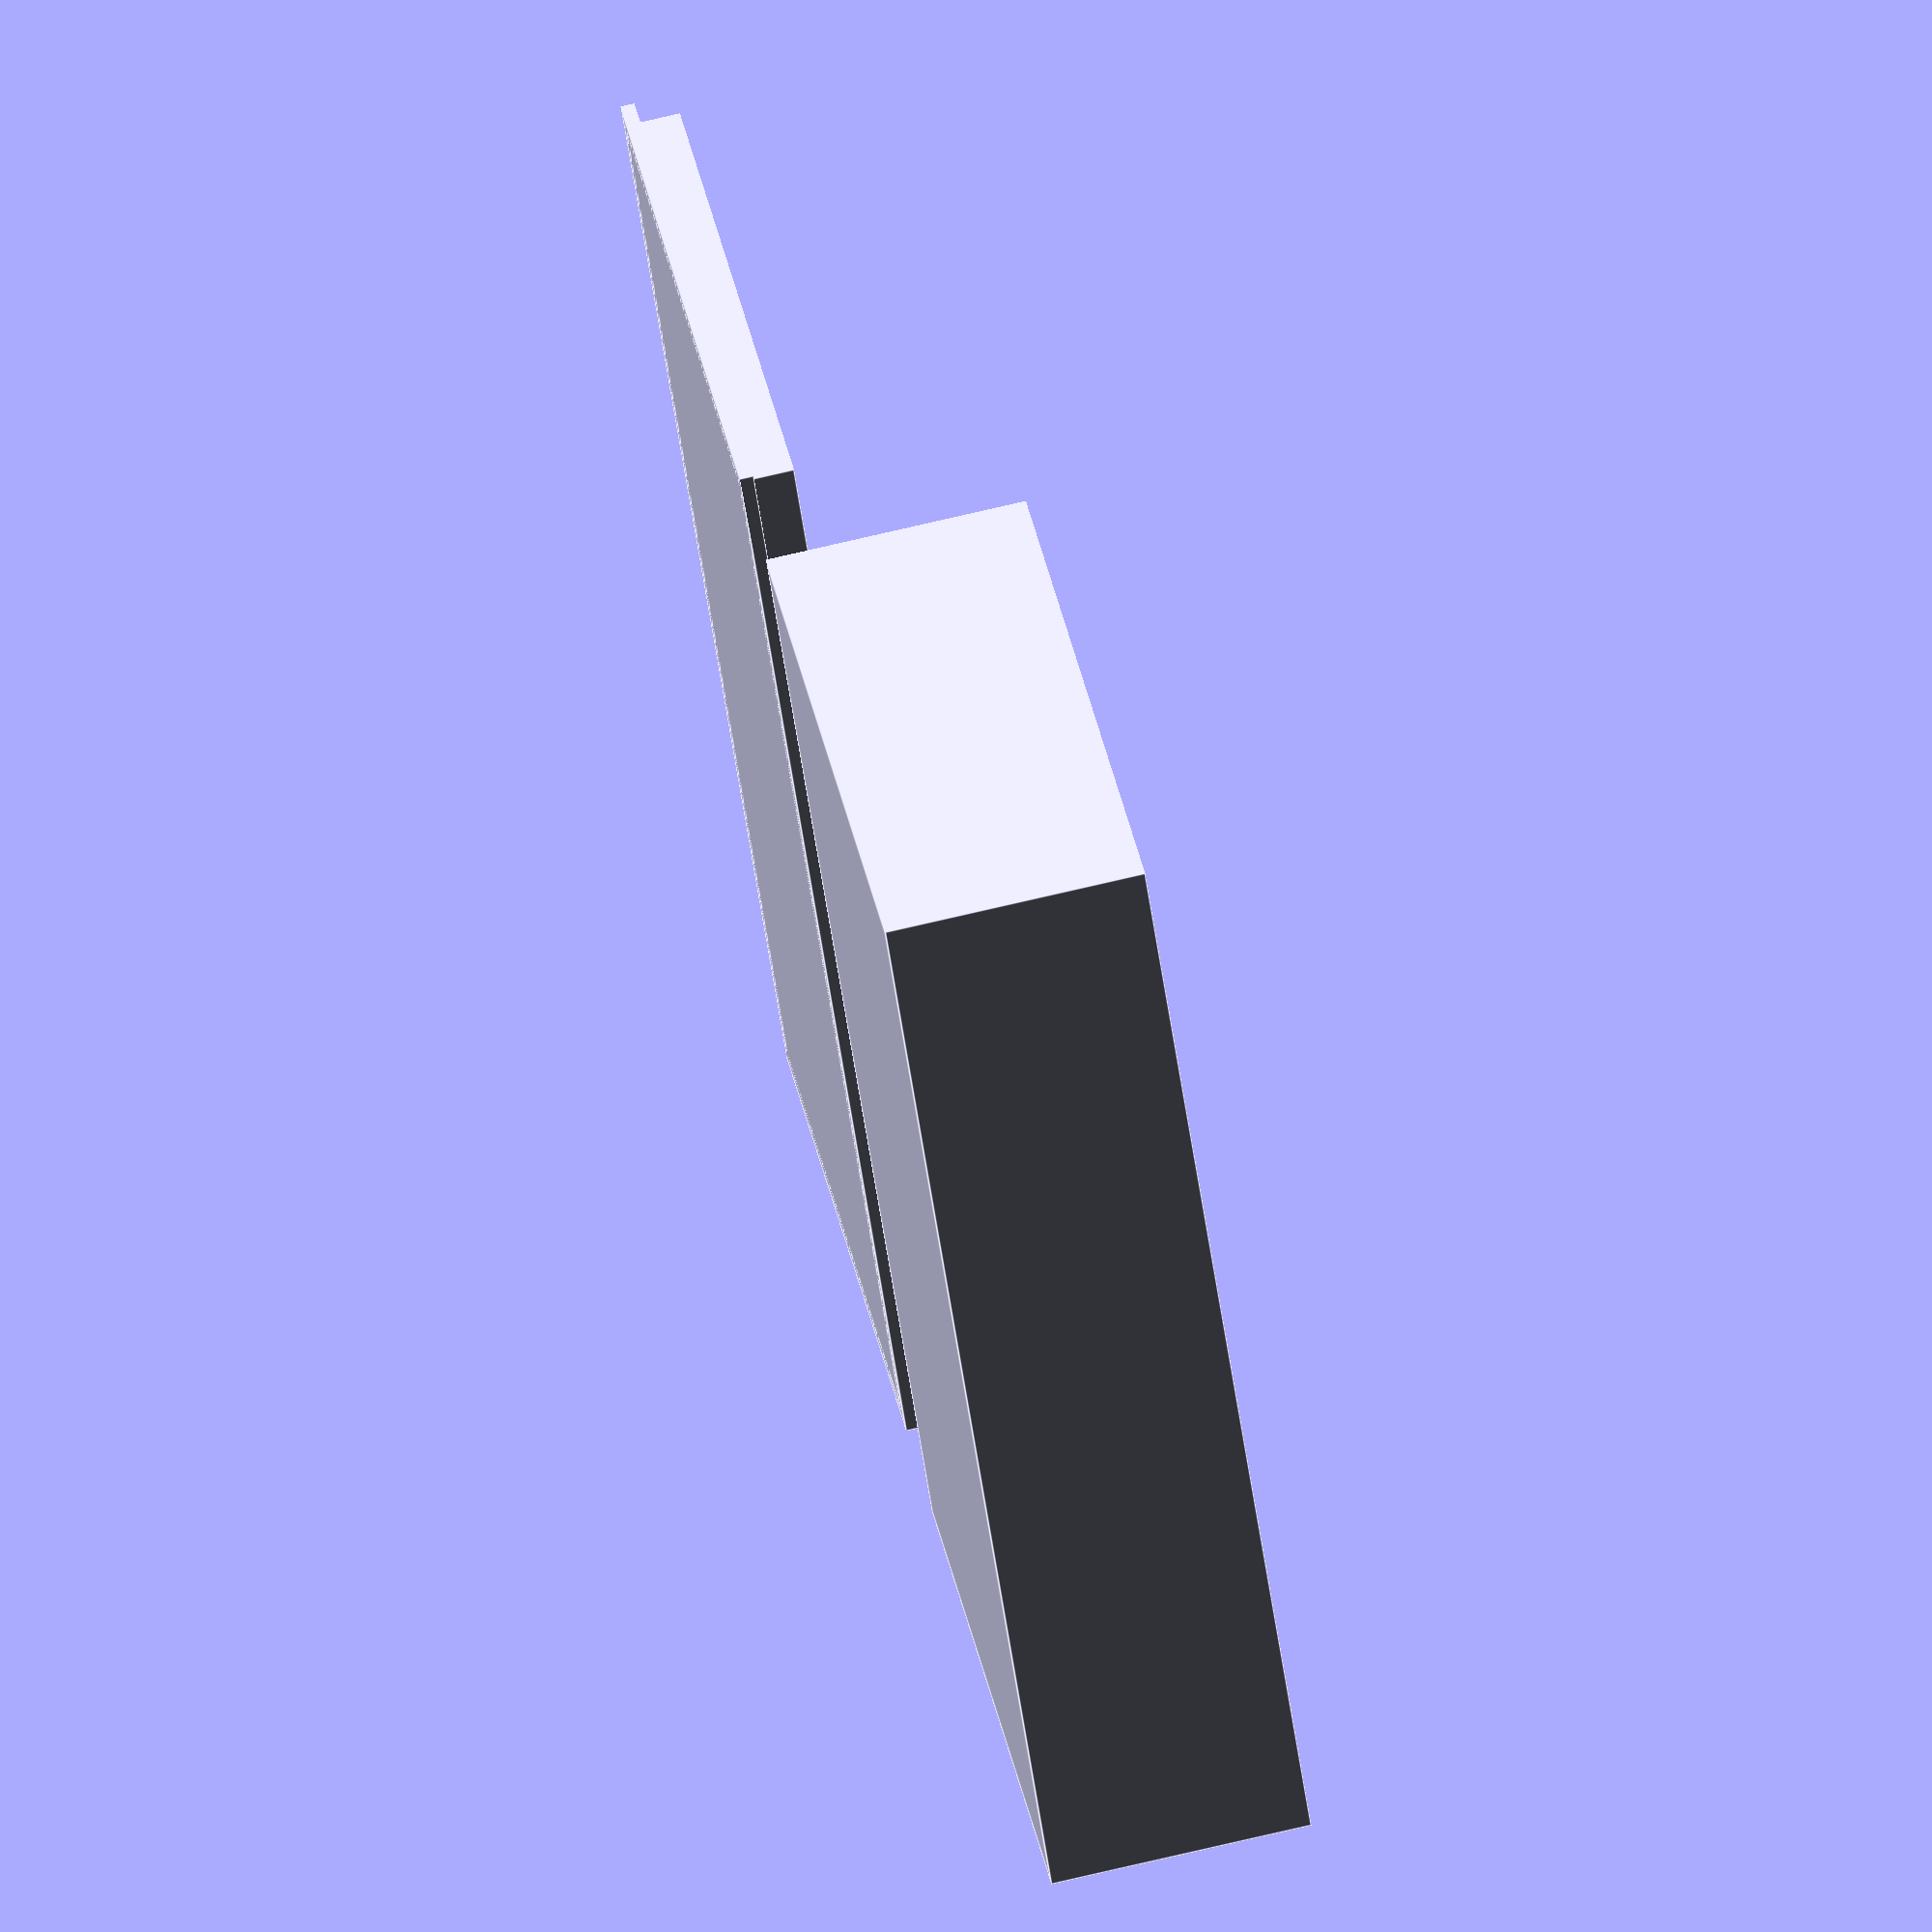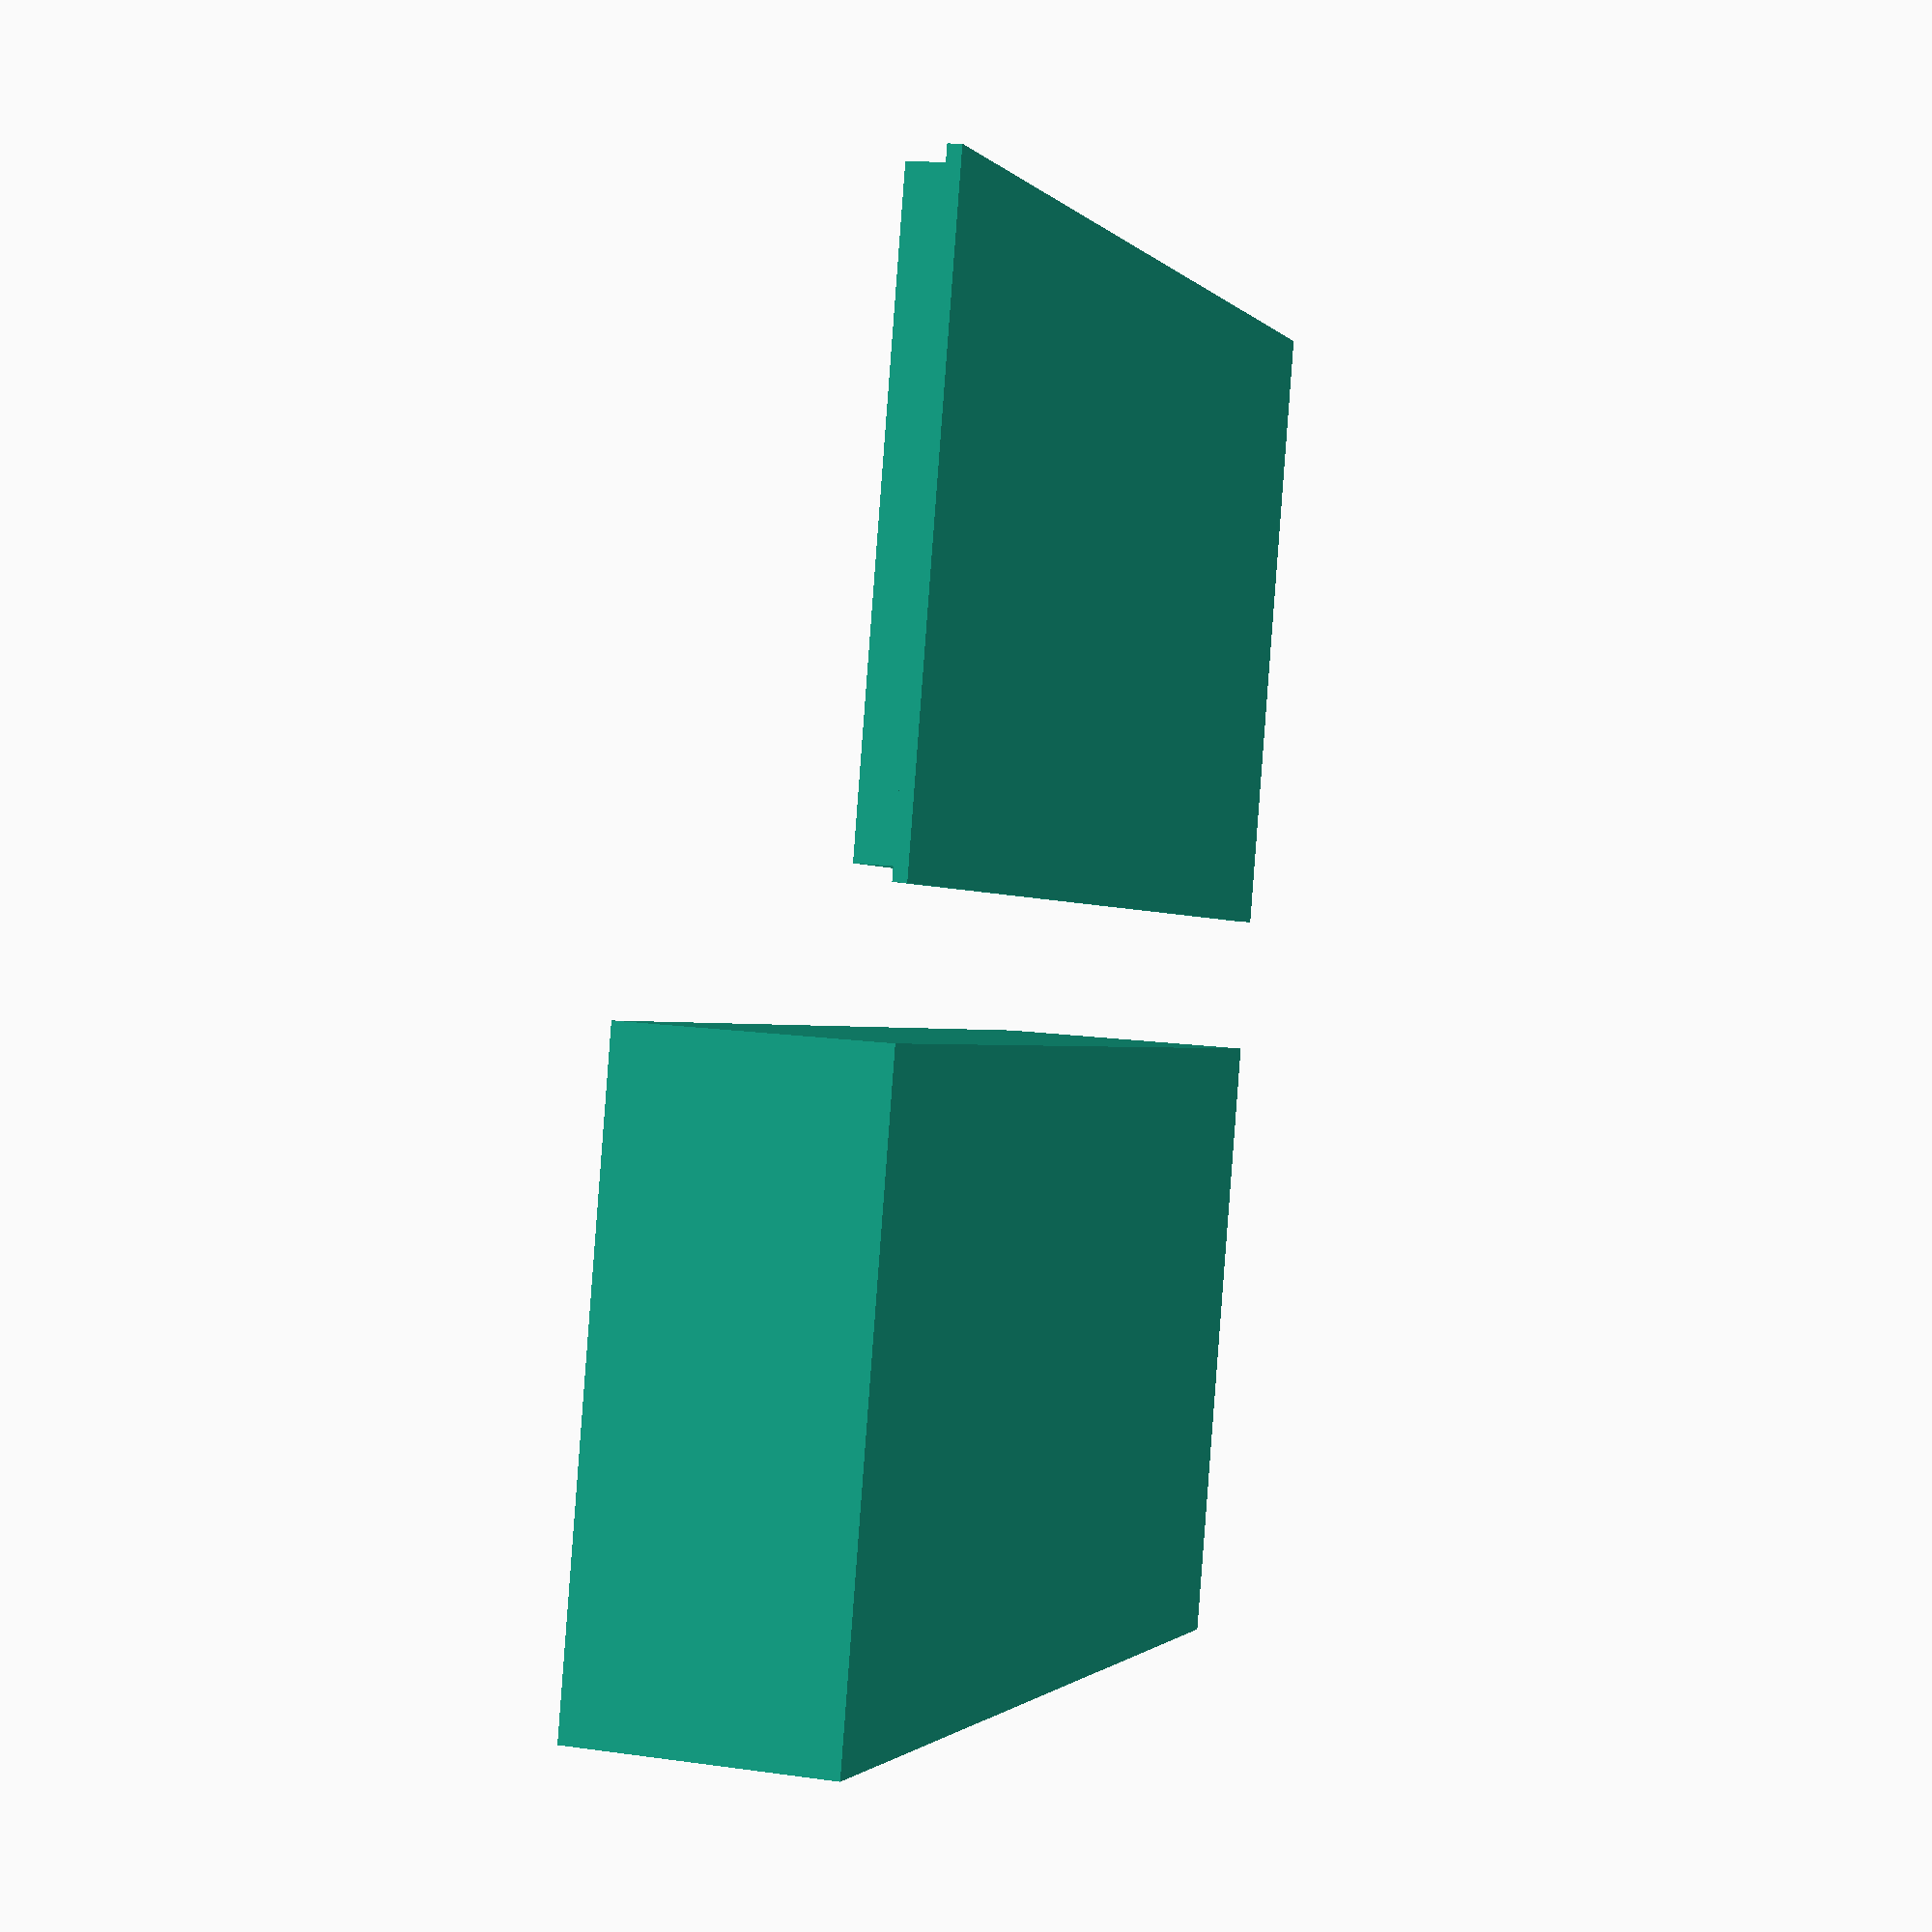
<openscad>
$fn=200;

length = 86;
width= 46;
height = 19;
cornerRadius = 0;

translate([10, 10, 0]){
    difference() {
            roundedBox(length, width, height, cornerRadius); 
            translate([1,1,1]) {
                roundedBox(length-2, width-2, height-1, cornerRadius); 
            }
    }
}


translate([((width*2) + 20), 10, 0]){
    mirror([1,0,0]) {
        roundedBox(length, width, 1, cornerRadius);
        difference() {
            translate([1,1,0]) {
                roundedBox(length-2,width-2,4,cornerRadius);
            }
            translate([2,2,0]) {
                roundedBox(length-4,width-4,4,cornerRadius);
            }    
        }
    }
}




module roundedBox(length, width, height, radius)
{
    dRadius = 2*radius;

    //cube bottom right
    translate([width-dRadius,-radius,0]) {
        cube(size=[radius,radius,height+0.01]);
    }

    //cube top left
    translate([-radius,length-dRadius,0]) {
        cube(size=[radius,radius,height+0.01]);
    }

    //base rounded shape
    minkowski() {
        cube(size=[width-dRadius,length-dRadius, height]);
        cylinder(r=radius, h=0.01);
    }
  
    
  
}
</openscad>
<views>
elev=106.7 azim=216.7 roll=283.3 proj=o view=edges
elev=166.7 azim=76.2 roll=71.8 proj=p view=wireframe
</views>
